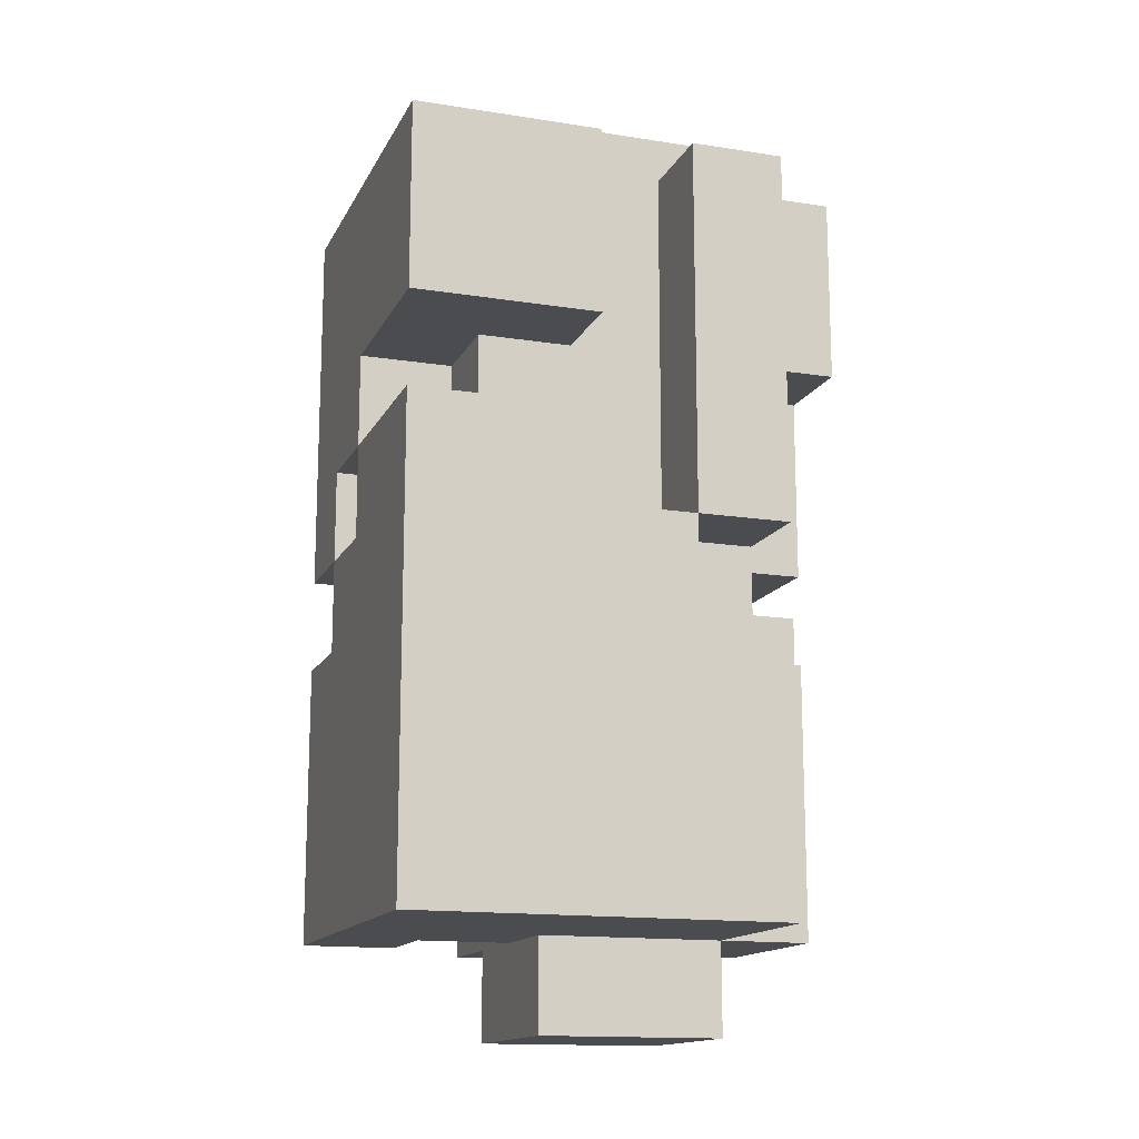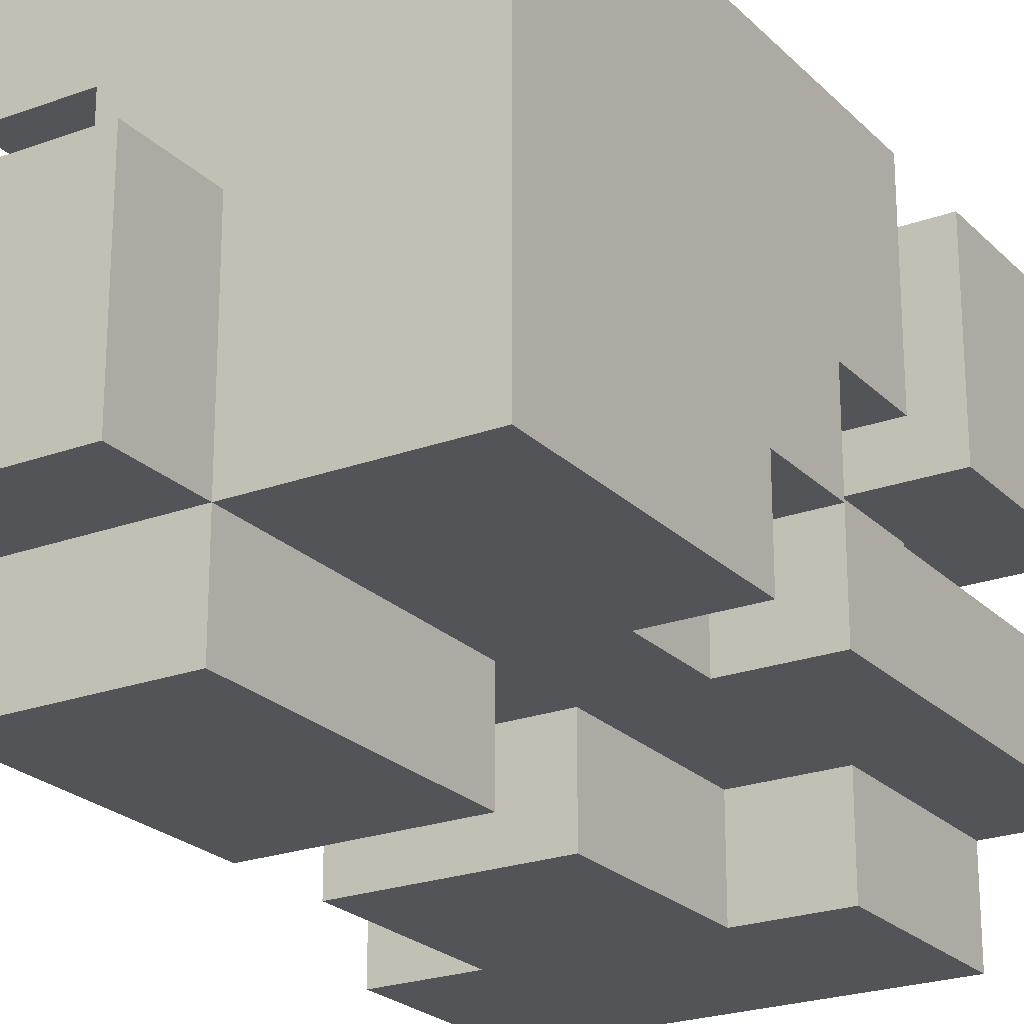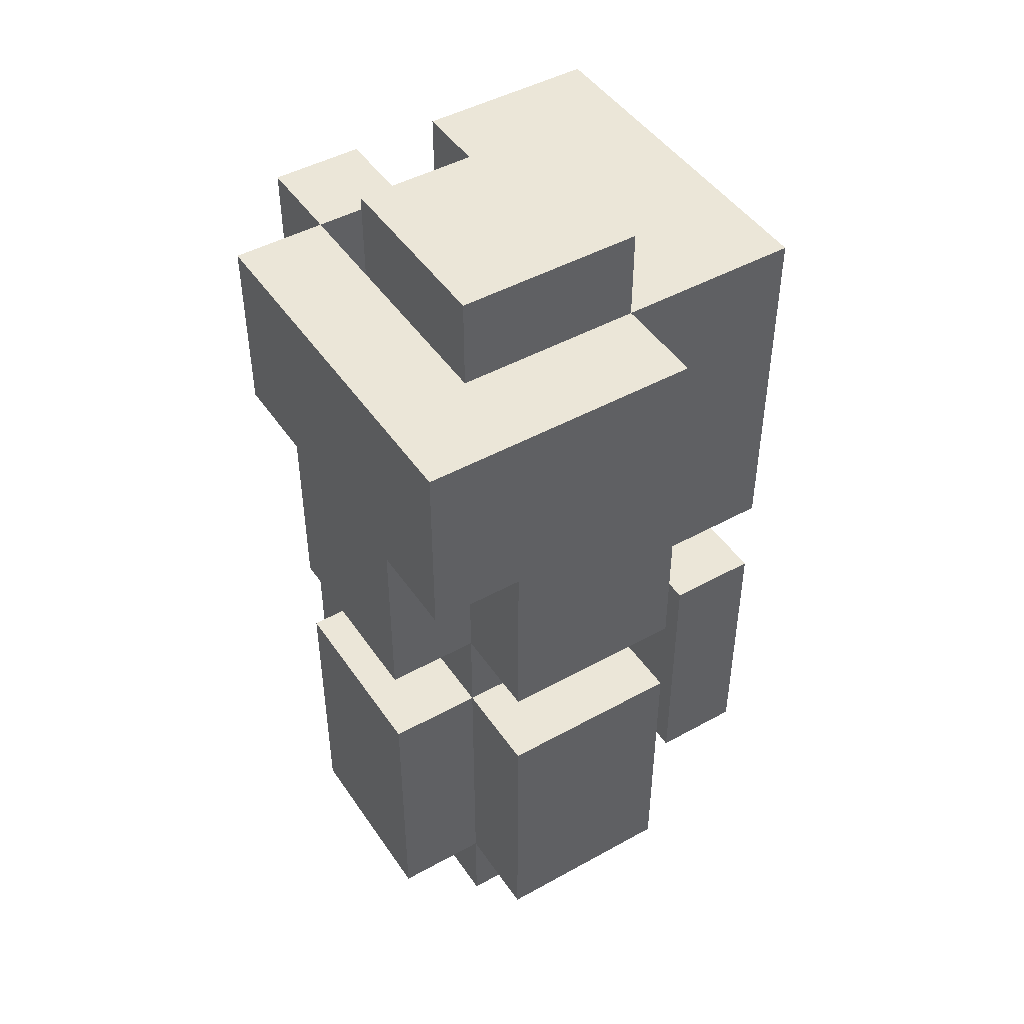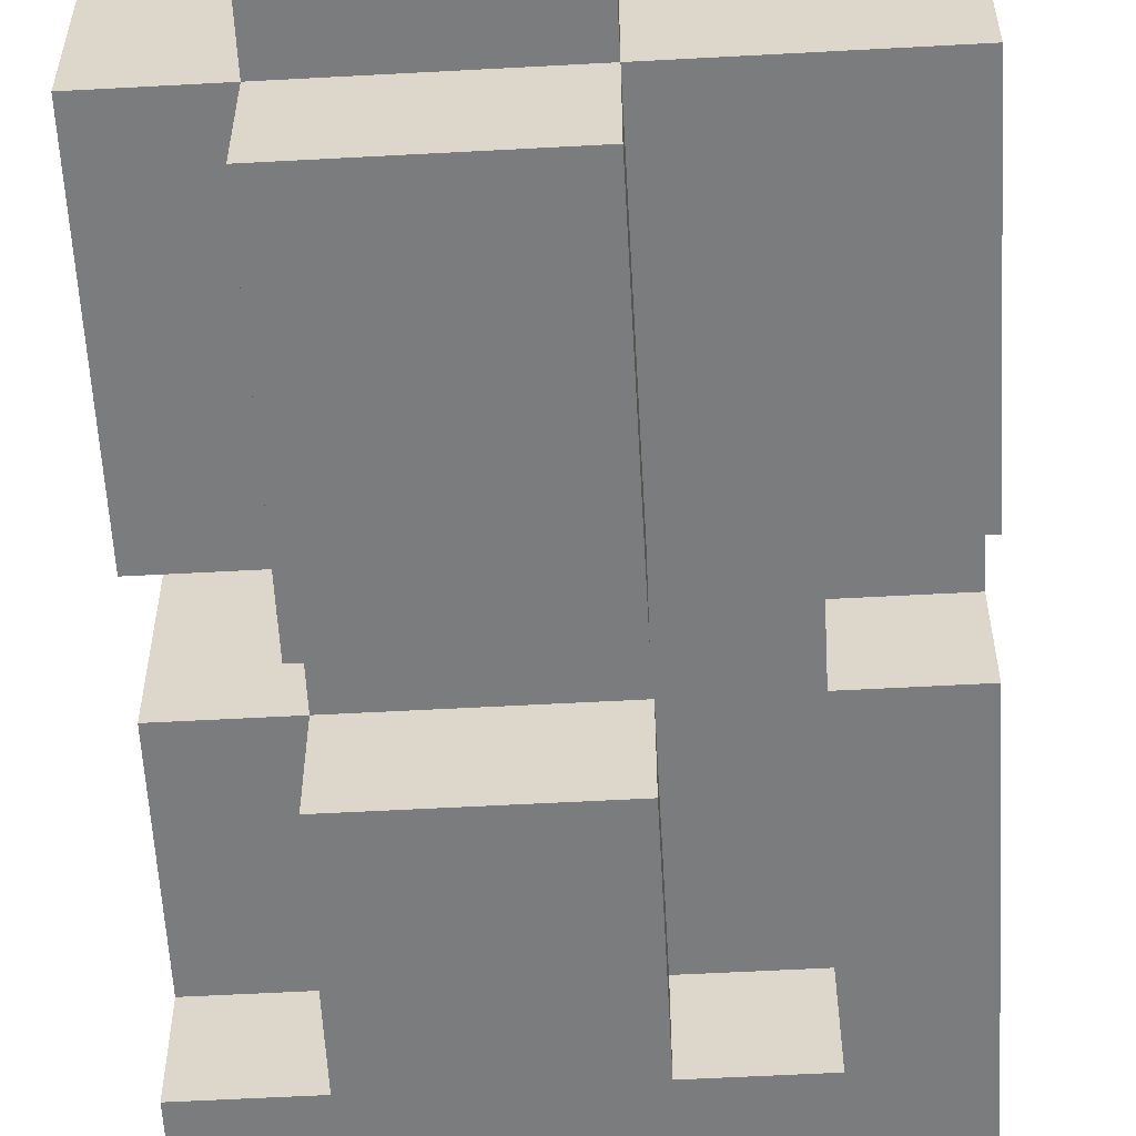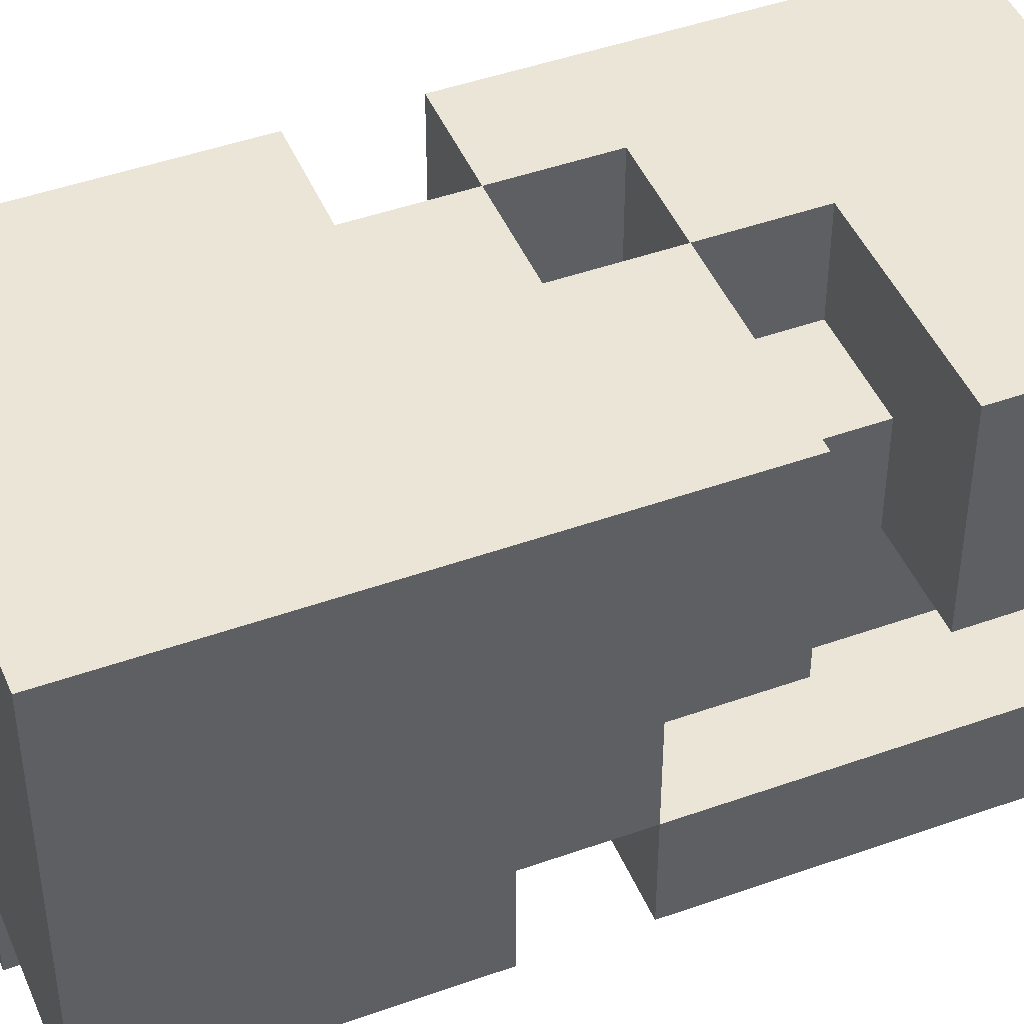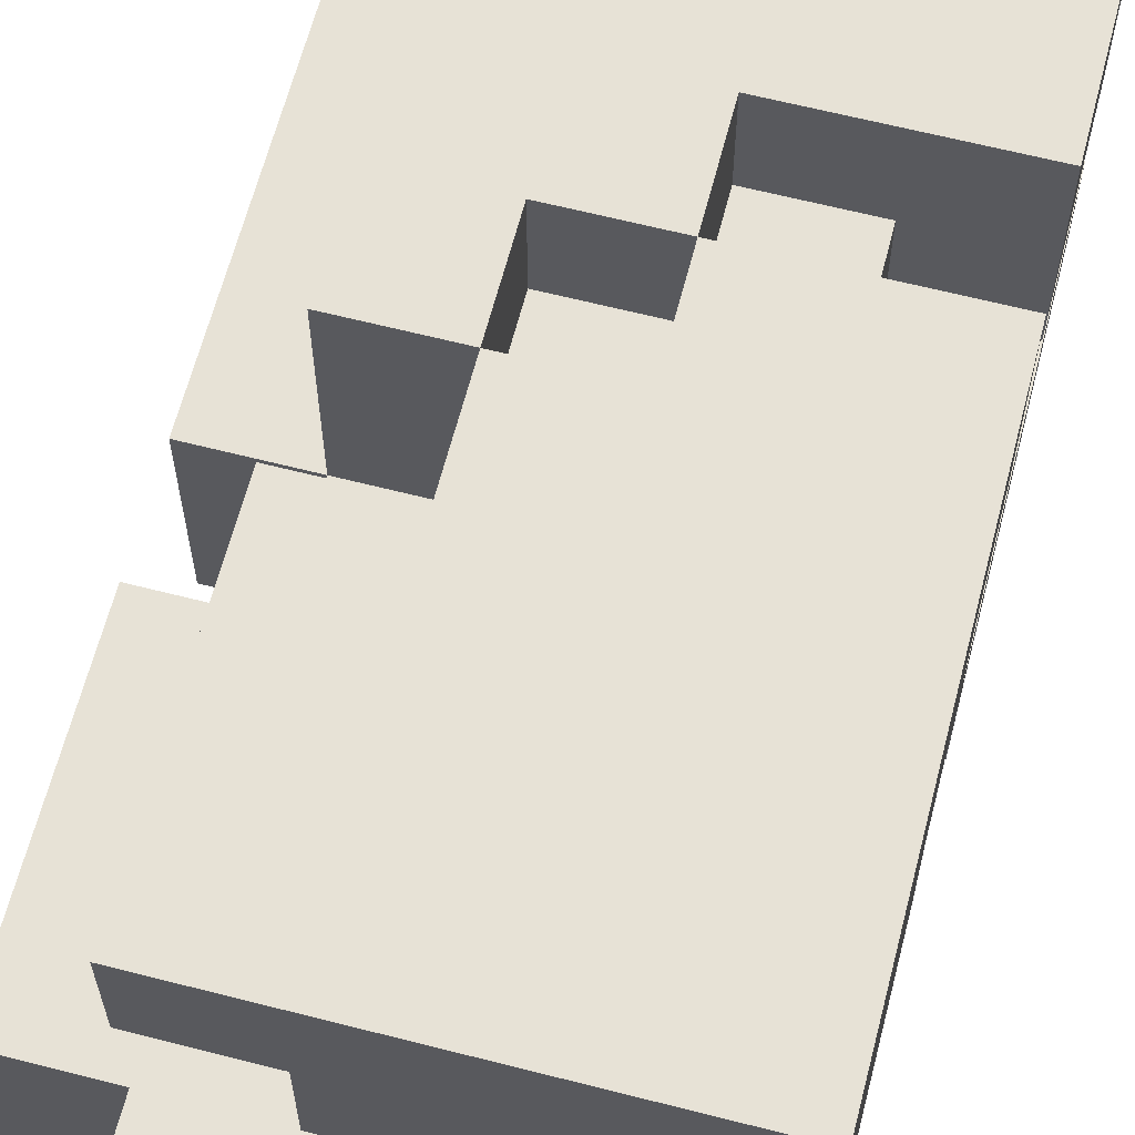
<metadata>
{"format":"obj","ext":"obj","renderer":"f3d","projection":"perspective","resolution":1024,"background":"white","views":[{"elev":-14.7,"azim":71.2,"up":"+Y"},{"elev":-23.1,"azim":32.0,"up":"+Z"},{"elev":46.2,"azim":-122.3,"up":"+Y"},{"elev":-58.6,"azim":3.2,"up":"+Z"},{"elev":45.8,"azim":67.7,"up":"+Z"},{"elev":63.7,"azim":14.5,"up":"+Z"}]}
</metadata>
<code>
o
v -0.8 2 1.6
v -0.8 2 1.4
v -0.8 2.3 1.6
v -0.8 2.3 1.4
v -0.8 2.4 1.6
v -0.8 2.4 1.4
v -0.8 2.6 1.4
v -0.8 2.6 1.3
v -0.8 2.8 1.6
v -0.8 2.8 1.3
v -0.7 1.9 1.6
v -0.7 1.9 1.4
v -0.7 2 1.8
v -0.7 2 1.7
v -0.7 2 1.6
v -0.7 2 1.4
v -0.7 2 1.3
v -0.7 2.3 1.8
v -0.7 2.3 1.7
v -0.7 2.3 1.6
v -0.7 2.3 1.4
v -0.7 2.3 1.3
v -0.7 2.4 1.8
v -0.7 2.4 1.6
v -0.7 2.4 1.4
v -0.7 2.4 1.3
v -0.7 2.6 1.4
v -0.7 2.6 1.3
v -0.7 2.8 1.8
v -0.7 2.8 1.6
v -0.7 2.8 1.4
v -0.7 2.9 1.6
v -0.7 2.9 1.4
v -0.6 2 1.7
v -0.6 2 1.6
v -0.6 2.3 1.8
v -0.6 2.3 1.7
v -0.6 2.3 1.6
v -0.6 2.4 1.8
v -0.6 2.4 1.6
v -0.5 2.4 1.8
v -0.5 2.4 1.7
v -0.5 2.5 1.8
v -0.5 2.5 1.7
v -0.4 2.7 1.5
v -0.4 2.7 1.4
v -0.4 2.8 1.5
v -0.4 2.8 1.4
v -0.6 2.4 1.8
v -0.6 2.4 1.7
v -0.6 2.5 1.8
v -0.6 2.5 1.7
v -0.5 1.9 1.6
v -0.5 1.9 1.4
v -0.5 2 1.6
v -0.5 2 1.4
v -0.5 2 1.3
v -0.5 2.3 1.4
v -0.5 2.3 1.3
v -0.5 2.4 1.4
v -0.5 2.4 1.3
v -0.5 2.5 1.8
v -0.5 2.5 1.7
v -0.5 2.6 1.8
v -0.5 2.6 1.7
v -0.5 2.6 1.4
v -0.5 2.6 1.3
v -0.5 2.7 1.6
v -0.5 2.7 1.4
v -0.5 2.8 1.6
v -0.5 2.8 1.4
v -0.5 2.9 1.6
v -0.5 2.9 1.4
v -0.4 2.3 1.5
v -0.4 2.3 1.4
v -0.4 2.4 1.6
v -0.4 2.4 1.5
v -0.4 2.4 1.4
v -0.4 2.5 1.7
v -0.4 2.5 1.6
v -0.4 2.6 1.7
v -0.4 2.6 1.6
v -0.4 2.6 1.5
v -0.4 2.6 1.4
v -0.4 2.6 1.3
v -0.4 2.7 1.6
v -0.4 2.7 1.5
v -0.4 2.8 1.4
v -0.4 2.8 1.3
v -0.3 2 1.8
v -0.3 2 1.4
v -0.3 2.3 1.5
v -0.3 2.3 1.4
v -0.3 2.4 1.6
v -0.3 2.4 1.5
v -0.3 2.4 1.4
v -0.3 2.5 1.8
v -0.3 2.5 1.6
v -0.3 2.6 1.8
v -0.3 2.6 1.7
v -0.3 2.6 1.6
v -0.3 2.8 1.8
v -0.3 2.8 1.7
v -0.3 2.8 1.6
v -0.3 2.8 1.5
v -0.3 2.8 1.4
v -0.7 2 1.8
v -0.7 2.3 1.8
v -0.7 2.4 1.8
v -0.7 2.8 1.8
v -0.6 2.3 1.8
v -0.6 2.4 1.8
v -0.6 2.5 1.8
v -0.5 2.3 1.8
v -0.5 2.4 1.8
v -0.5 2.5 1.8
v -0.5 2.6 1.8
v -0.3 2 1.8
v -0.3 2.5 1.8
v -0.3 2.6 1.8
v -0.3 2.8 1.8
v -0.6 2.4 1.7
v -0.6 2.5 1.7
v -0.5 2.4 1.7
v -0.5 2.5 1.7
v -0.5 2.6 1.7
v -0.4 2.5 1.7
v -0.4 2.6 1.7
v -0.8 2 1.6
v -0.8 2.3 1.6
v -0.8 2.4 1.6
v -0.8 2.8 1.6
v -0.7 1.9 1.6
v -0.7 2 1.6
v -0.7 2.3 1.6
v -0.7 2.4 1.6
v -0.7 2.8 1.6
v -0.7 2.9 1.6
v -0.6 2 1.6
v -0.6 2.3 1.6
v -0.6 2.4 1.6
v -0.6 2.8 1.6
v -0.5 1.9 1.6
v -0.5 2 1.6
v -0.5 2.8 1.6
v -0.5 2.9 1.6
v -0.4 2.4 1.5
v -0.4 2.6 1.5
v -0.4 2.7 1.5
v -0.4 2.8 1.5
v -0.3 2.4 1.5
v -0.3 2.8 1.5
v -0.5 2.7 1.4
v -0.5 2.8 1.4
v -0.4 2.7 1.4
v -0.4 2.8 1.4
v -0.7 2 1.7
v -0.7 2.3 1.7
v -0.6 2 1.7
v -0.6 2.3 1.7
v -0.5 2.7 1.6
v -0.5 2.8 1.6
v -0.4 2.4 1.6
v -0.4 2.5 1.6
v -0.4 2.6 1.6
v -0.4 2.7 1.6
v -0.3 2.4 1.6
v -0.3 2.5 1.6
v -0.3 2.6 1.6
v -0.3 2.8 1.6
v -0.4 2.3 1.5
v -0.4 2.4 1.5
v -0.3 2.3 1.5
v -0.3 2.4 1.5
v -0.8 2 1.4
v -0.8 2.3 1.4
v -0.8 2.4 1.4
v -0.8 2.6 1.4
v -0.7 1.9 1.4
v -0.7 2 1.4
v -0.7 2.3 1.4
v -0.7 2.4 1.4
v -0.7 2.6 1.4
v -0.7 2.8 1.4
v -0.7 2.9 1.4
v -0.5 1.9 1.4
v -0.5 2 1.4
v -0.5 2.3 1.4
v -0.5 2.4 1.4
v -0.5 2.6 1.4
v -0.5 2.8 1.4
v -0.5 2.9 1.4
v -0.4 2.3 1.4
v -0.4 2.4 1.4
v -0.4 2.6 1.4
v -0.4 2.8 1.4
v -0.3 2 1.4
v -0.3 2.3 1.4
v -0.3 2.4 1.4
v -0.3 2.8 1.4
v -0.8 2.6 1.3
v -0.8 2.8 1.3
v -0.7 2 1.3
v -0.7 2.3 1.3
v -0.7 2.4 1.3
v -0.7 2.6 1.3
v -0.7 2.8 1.3
v -0.5 2 1.3
v -0.5 2.3 1.3
v -0.5 2.4 1.3
v -0.5 2.6 1.3
v -0.4 2.6 1.3
v -0.4 2.8 1.3
v -0.7 1.9 1.6
v -0.5 1.9 1.6
v -0.7 1.9 1.4
v -0.5 1.9 1.4
v -0.7 2 1.8
v -0.3 2 1.8
v -0.7 2 1.7
v -0.6 2 1.7
v -0.5 2 1.7
v -0.8 2 1.6
v -0.7 2 1.6
v -0.6 2 1.6
v -0.5 2 1.6
v -0.8 2 1.4
v -0.7 2 1.4
v -0.5 2 1.4
v -0.3 2 1.4
v -0.7 2 1.3
v -0.5 2 1.3
v -0.7 2.4 1.8
v -0.6 2.4 1.8
v -0.8 2.4 1.6
v -0.7 2.4 1.6
v -0.6 2.4 1.6
v -0.4 2.4 1.5
v -0.3 2.4 1.5
v -0.8 2.4 1.4
v -0.7 2.4 1.4
v -0.5 2.4 1.4
v -0.4 2.4 1.4
v -0.3 2.4 1.4
v -0.7 2.4 1.3
v -0.5 2.4 1.3
v -0.6 2.5 1.8
v -0.5 2.5 1.8
v -0.6 2.5 1.7
v -0.5 2.5 1.7
v -0.5 2.6 1.8
v -0.3 2.6 1.8
v -0.5 2.6 1.7
v -0.4 2.6 1.7
v -0.3 2.6 1.7
v -0.4 2.6 1.6
v -0.3 2.6 1.6
v -0.8 2.6 1.4
v -0.7 2.6 1.4
v -0.5 2.6 1.4
v -0.4 2.6 1.4
v -0.8 2.6 1.3
v -0.7 2.6 1.3
v -0.5 2.6 1.3
v -0.4 2.6 1.3
v -0.7 2.3 1.8
v -0.6 2.3 1.8
v -0.7 2.3 1.7
v -0.6 2.3 1.7
v -0.8 2.3 1.6
v -0.7 2.3 1.6
v -0.4 2.3 1.5
v -0.3 2.3 1.5
v -0.8 2.3 1.4
v -0.7 2.3 1.4
v -0.5 2.3 1.4
v -0.4 2.3 1.4
v -0.3 2.3 1.4
v -0.7 2.3 1.3
v -0.5 2.3 1.3
v -0.6 2.4 1.8
v -0.5 2.4 1.8
v -0.6 2.4 1.7
v -0.5 2.4 1.7
v -0.4 2.4 1.6
v -0.3 2.4 1.6
v -0.4 2.4 1.5
v -0.3 2.4 1.5
v -0.5 2.5 1.8
v -0.3 2.5 1.8
v -0.5 2.5 1.7
v -0.4 2.5 1.7
v -0.4 2.5 1.6
v -0.3 2.5 1.6
v -0.5 2.7 1.6
v -0.4 2.7 1.6
v -0.4 2.7 1.5
v -0.5 2.7 1.4
v -0.4 2.7 1.4
v -0.7 2.8 1.8
v -0.3 2.8 1.8
v -0.6 2.8 1.7
v -0.3 2.8 1.7
v -0.8 2.8 1.6
v -0.7 2.8 1.6
v -0.6 2.8 1.6
v -0.5 2.8 1.6
v -0.3 2.8 1.6
v -0.4 2.8 1.5
v -0.3 2.8 1.5
v -0.7 2.8 1.4
v -0.5 2.8 1.4
v -0.4 2.8 1.4
v -0.3 2.8 1.4
v -0.8 2.8 1.3
v -0.7 2.8 1.3
v -0.4 2.8 1.3
v -0.7 2.9 1.6
v -0.5 2.9 1.6
v -0.7 2.9 1.4
v -0.5 2.9 1.4
f 3 2 1
f 4 2 3
f 7 6 5
f 9 7 5
f 9 8 7
f 10 8 9
f 15 12 11
f 16 12 15
f 18 14 13
f 19 14 18
f 21 17 16
f 22 17 21
f 24 21 20
f 25 21 24
f 27 26 25
f 28 26 27
f 29 24 23
f 30 24 29
f 32 31 30
f 33 31 32
f 37 35 34
f 38 35 37
f 39 37 36
f 39 38 37
f 40 38 39
f 43 42 41
f 44 42 43
f 47 46 45
f 48 46 47
f 49 50 51
f 51 50 52
f 53 54 55
f 55 54 56
f 56 57 58
f 58 57 59
f 62 63 64
f 64 63 65
f 60 61 66
f 66 61 67
f 68 69 70
f 70 69 71
f 70 71 72
f 72 71 73
f 74 75 77
f 77 75 78
f 76 77 80
f 79 80 81
f 80 77 82
f 81 80 82
f 82 77 83
f 82 83 86
f 86 83 87
f 84 85 88
f 88 85 89
f 90 91 92
f 92 91 93
f 90 92 94
f 94 92 95
f 90 94 97
f 97 94 98
f 99 100 102
f 100 101 103
f 102 100 103
f 103 101 104
f 95 96 105
f 105 96 106
f 111 108 107
f 112 110 109
f 113 110 112
f 114 111 107
f 114 112 111
f 115 112 114
f 116 110 113
f 117 110 116
f 118 115 114
f 118 114 107
f 118 116 115
f 119 116 118
f 120 110 117
f 121 110 120
f 124 123 122
f 125 123 124
f 127 126 125
f 128 126 127
f 134 130 129
f 135 130 134
f 136 132 131
f 137 132 136
f 139 135 134
f 139 134 133
f 140 136 135
f 140 135 139
f 141 136 140
f 142 138 137
f 143 139 133
f 144 139 143
f 145 138 142
f 146 138 145
f 151 148 147
f 151 150 149
f 151 149 148
f 152 150 151
f 155 154 153
f 156 154 155
f 157 158 159
f 159 158 160
f 161 162 166
f 163 164 167
f 167 164 168
f 165 166 169
f 166 162 170
f 169 166 170
f 171 172 173
f 173 172 174
f 175 176 180
f 180 176 181
f 177 178 182
f 182 178 183
f 179 180 186
f 186 180 187
f 181 182 188
f 188 182 189
f 184 185 191
f 191 185 192
f 187 188 193
f 188 189 193
f 189 190 194
f 193 189 194
f 194 190 195
f 187 193 197
f 197 193 198
f 195 196 199
f 194 195 199
f 199 196 200
f 201 202 206
f 206 202 207
f 203 204 208
f 208 204 209
f 205 206 210
f 206 207 210
f 210 207 211
f 211 207 212
f 212 207 213
f 216 215 214
f 217 215 216
f 220 219 218
f 221 219 220
f 222 219 221
f 225 222 221
f 226 219 222
f 226 222 225
f 227 224 223
f 228 224 227
f 229 219 226
f 230 219 229
f 231 229 228
f 232 229 231
f 236 234 233
f 237 234 236
f 240 236 235
f 241 236 240
f 243 239 238
f 244 239 243
f 245 242 241
f 246 242 245
f 249 248 247
f 250 248 249
f 253 252 251
f 254 252 253
f 255 252 254
f 256 255 254
f 257 255 256
f 262 259 258
f 263 259 262
f 264 261 260
f 265 261 264
f 266 267 268
f 268 267 269
f 270 271 274
f 274 271 275
f 272 273 277
f 277 273 278
f 275 276 279
f 279 276 280
f 281 282 283
f 283 282 284
f 285 286 287
f 287 286 288
f 289 290 291
f 291 290 292
f 292 290 293
f 293 290 294
f 295 296 297
f 295 297 298
f 298 297 299
f 300 301 302
f 302 301 303
f 300 302 305
f 302 303 306
f 305 302 306
f 306 303 307
f 307 303 308
f 304 305 311
f 309 310 313
f 313 310 314
f 304 311 315
f 311 312 316
f 315 311 316
f 312 313 316
f 316 313 317
f 318 319 320
f 320 319 321

</code>
